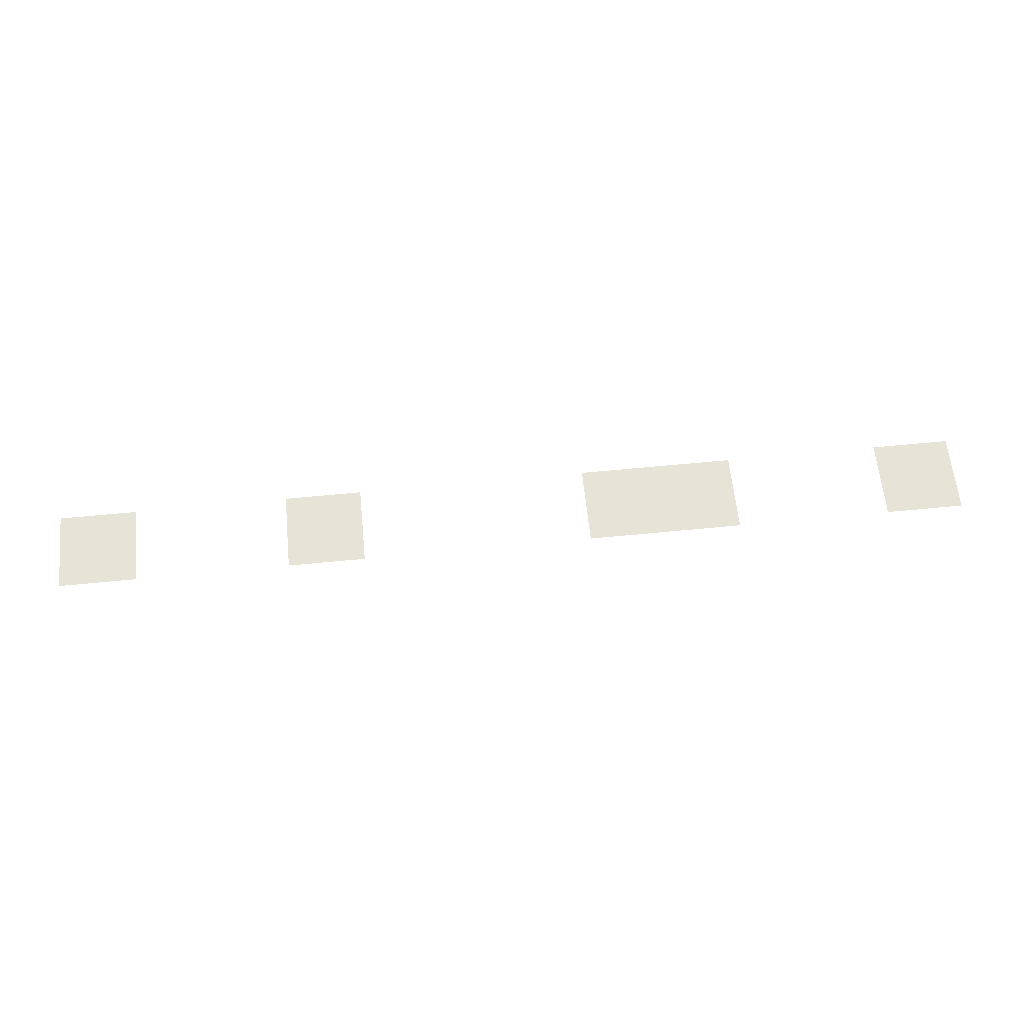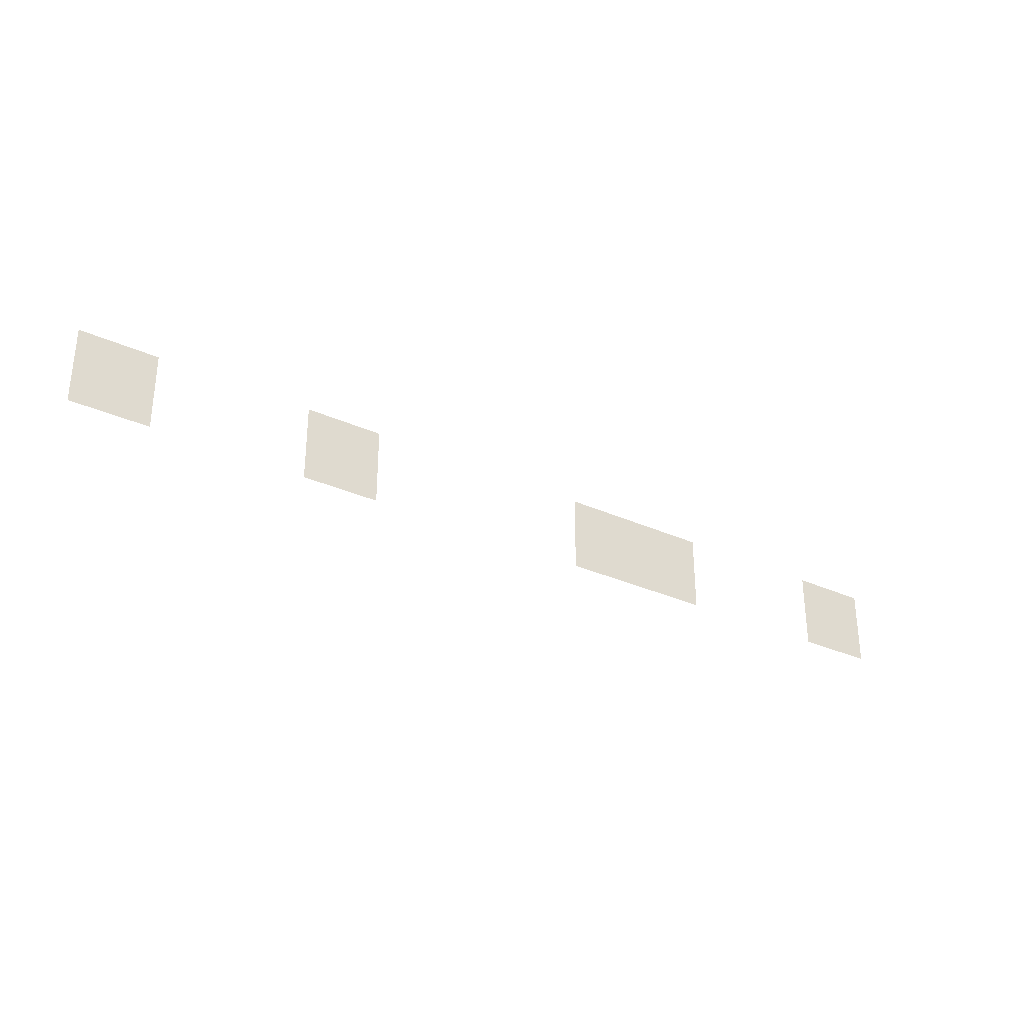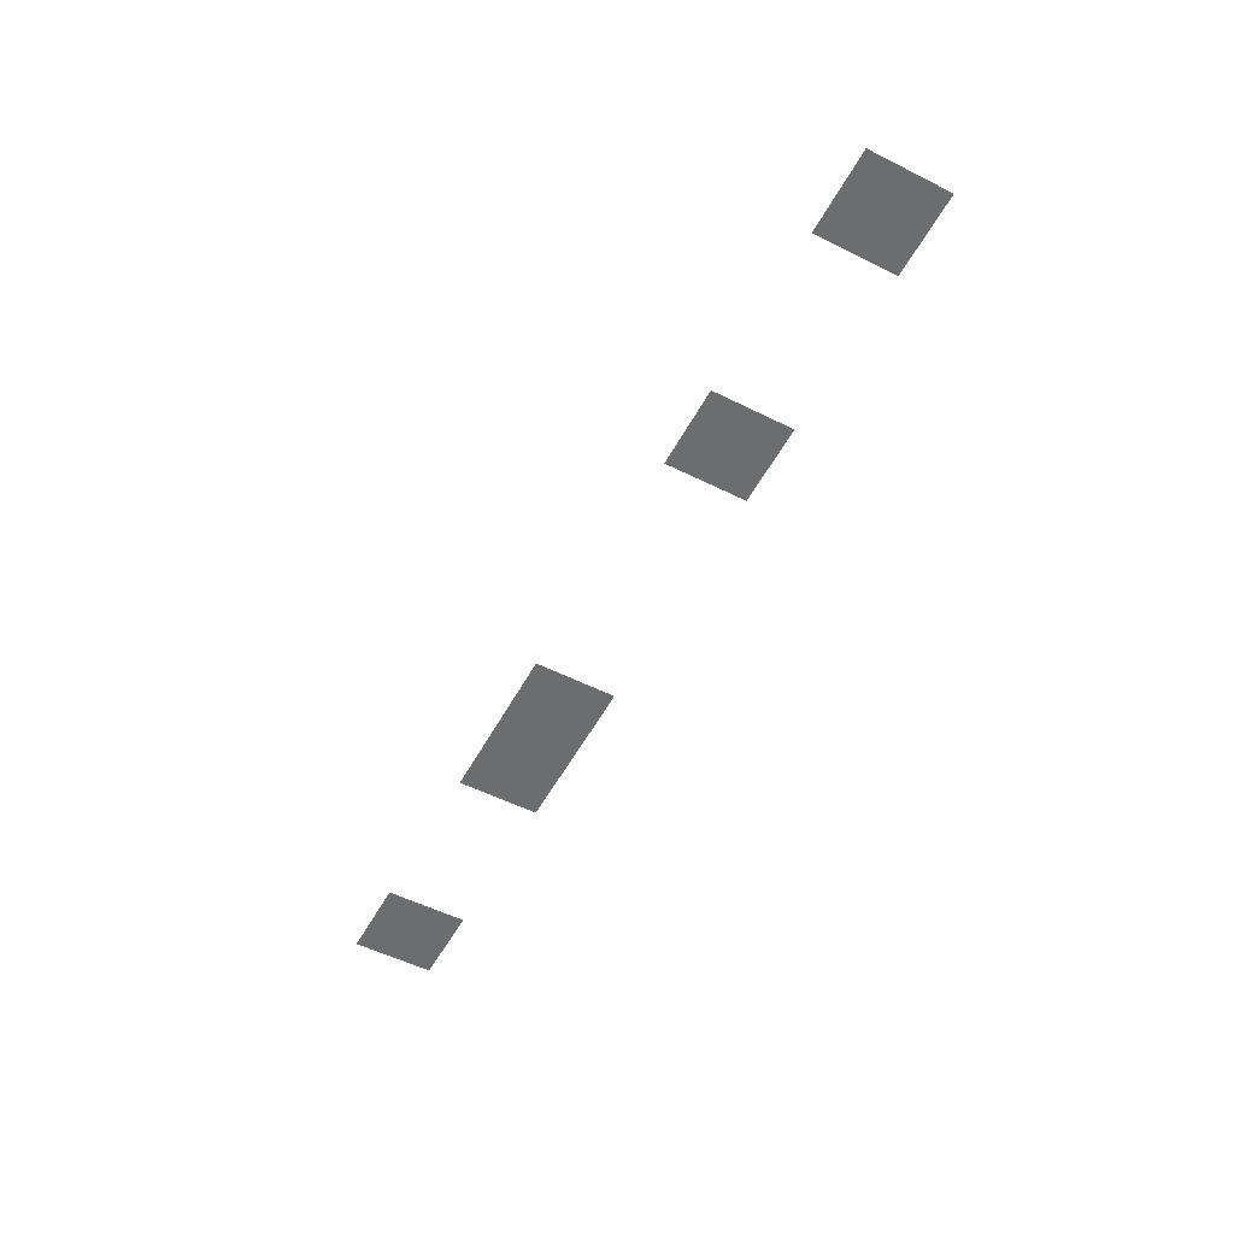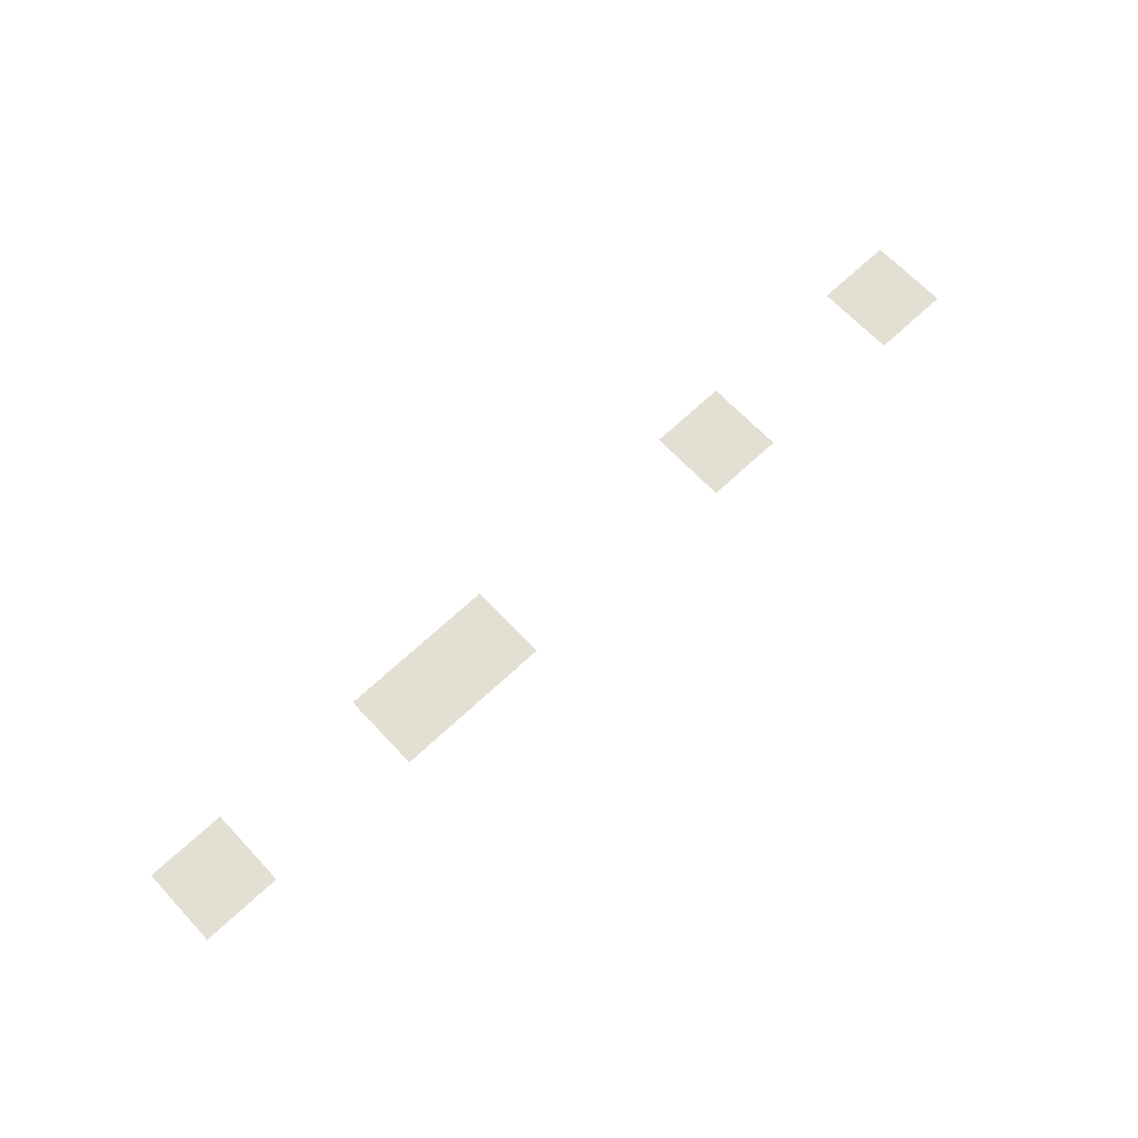
<metadata>
{"format":"obj","ext":"obj","renderer":"f3d","projection":"perspective","resolution":1024,"background":"white","views":[{"elev":62.3,"azim":-5.7,"up":"+Z"},{"elev":-31.6,"azim":-32.7,"up":"+Y"},{"elev":-53.9,"azim":-118.0,"up":"+Z"},{"elev":67.1,"azim":136.7,"up":"+Z"}]}
</metadata>
<code>
v -32 -64 0
v -48 -64 0
v -48 -48 0
v -32 -48 0
v -80 -64 0
v -96 -64 0
v -96 -48 0
v -80 -48 0
v -96 -64 0
v -112 -64 0
v -112 -48 0
v -96 -48 0
v -160 -64 0
v -176 -64 0
v -176 -48 0
v -160 -48 0
v -208 -64 0
v -224 -64 0
v -224 -48 0
v -208 -48 0
g 2ScenarioPlataforma_mesh_0537
f 1 2 3 4
f 5 6 7 8
f 9 10 11 12
f 13 14 15 16
f 17 18 19 20

</code>
